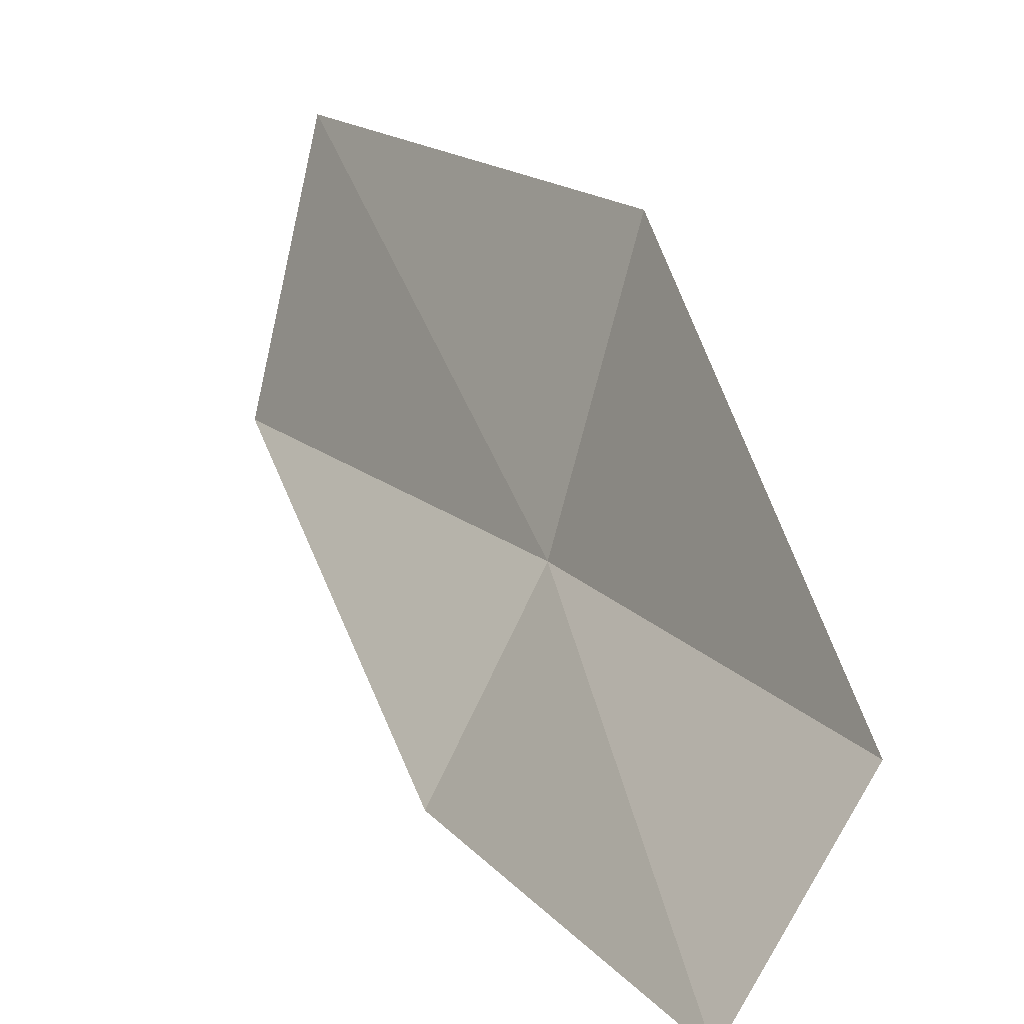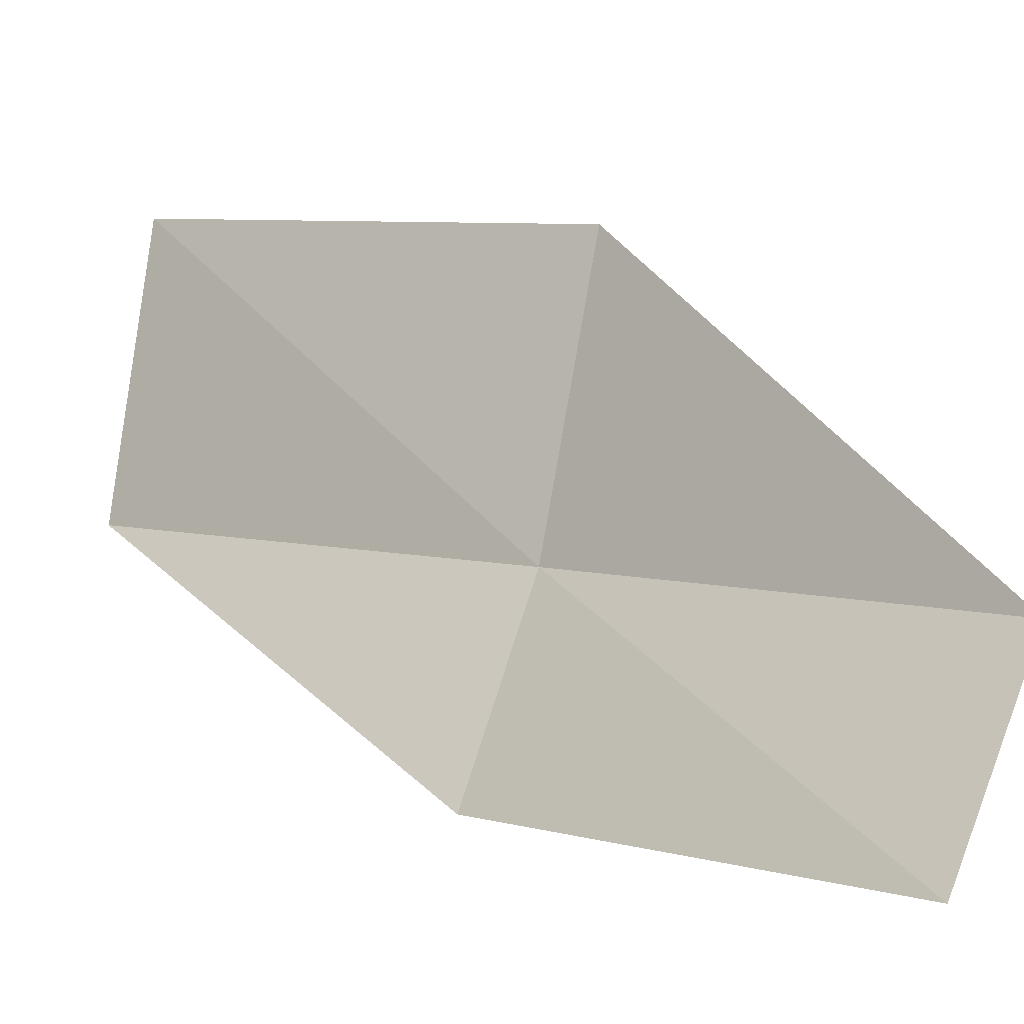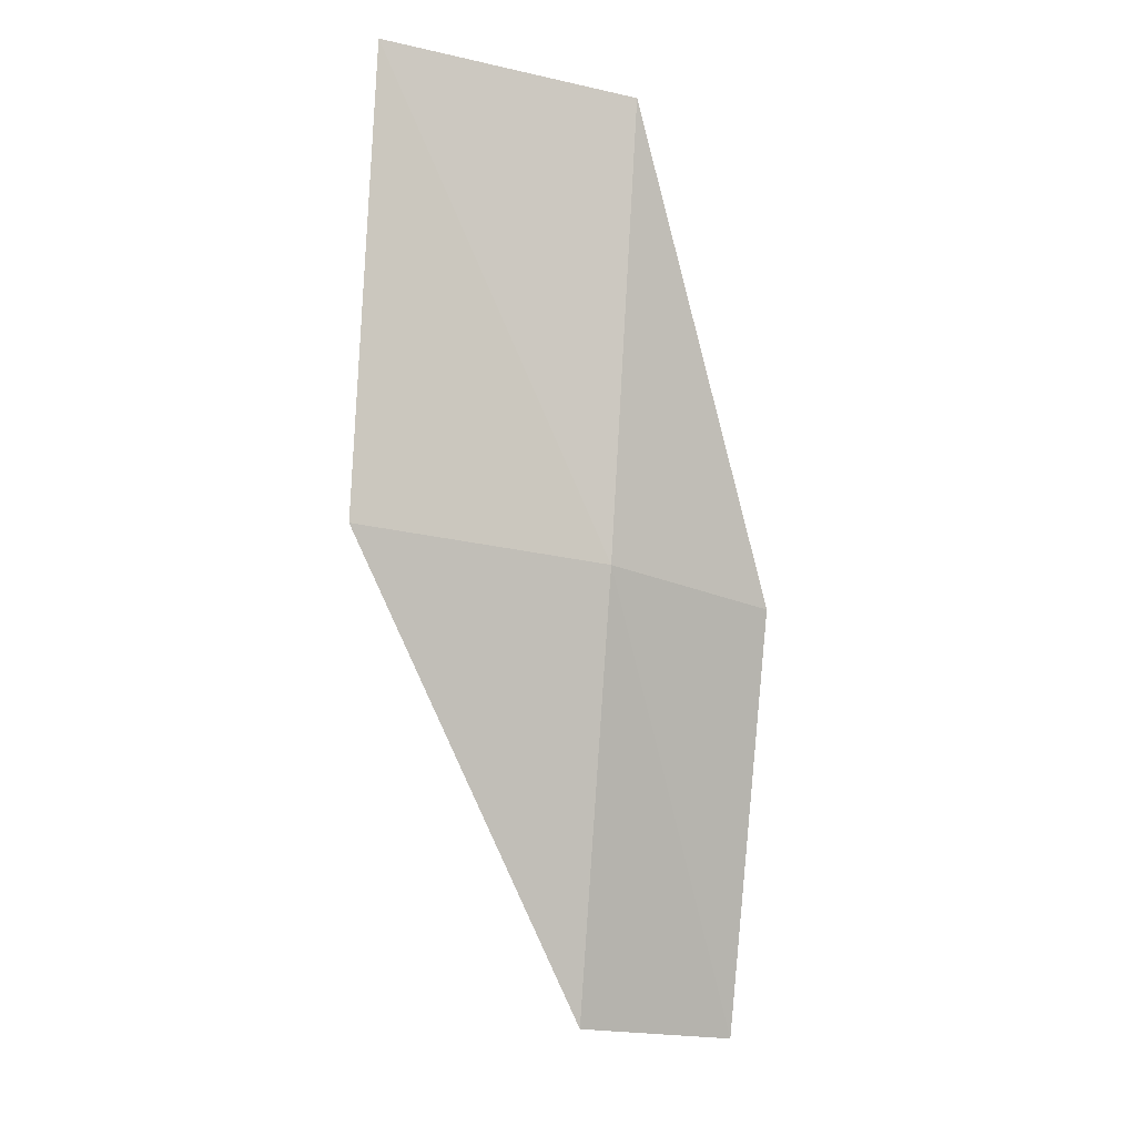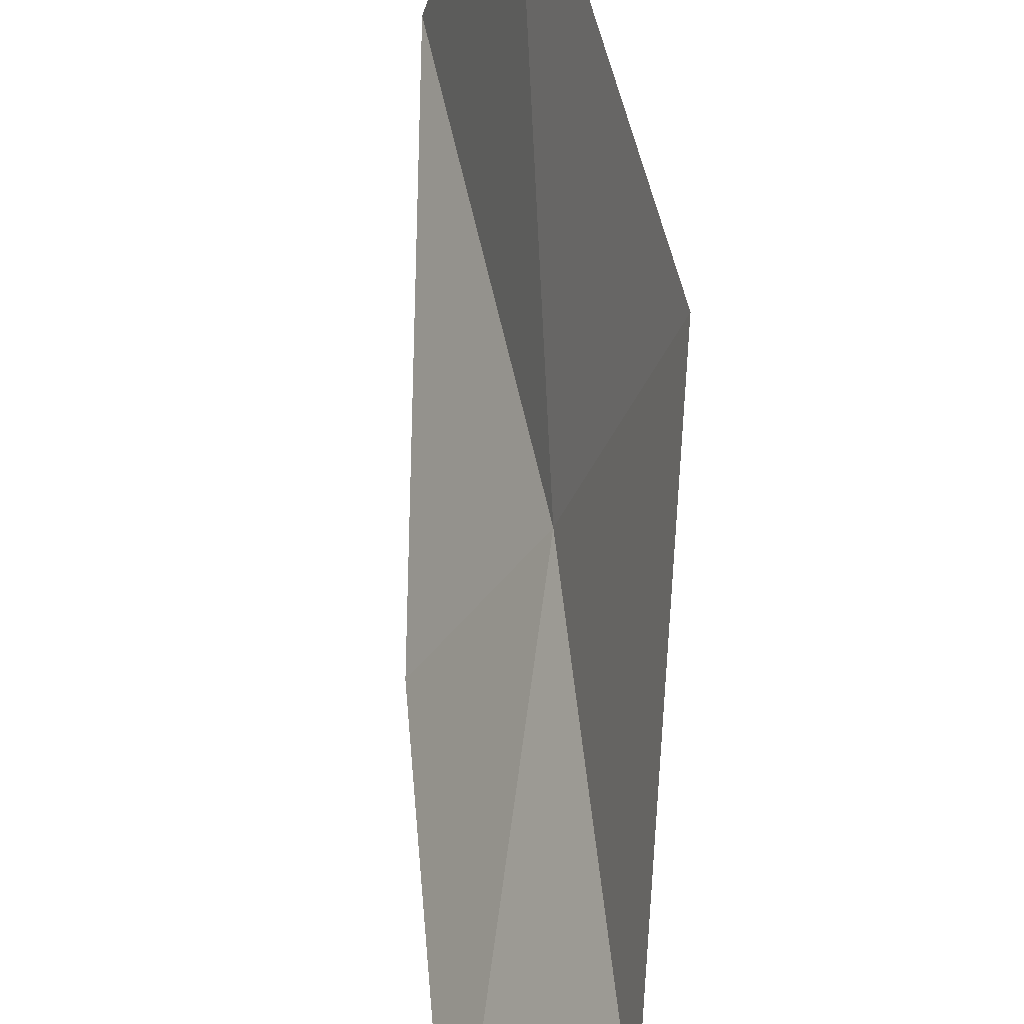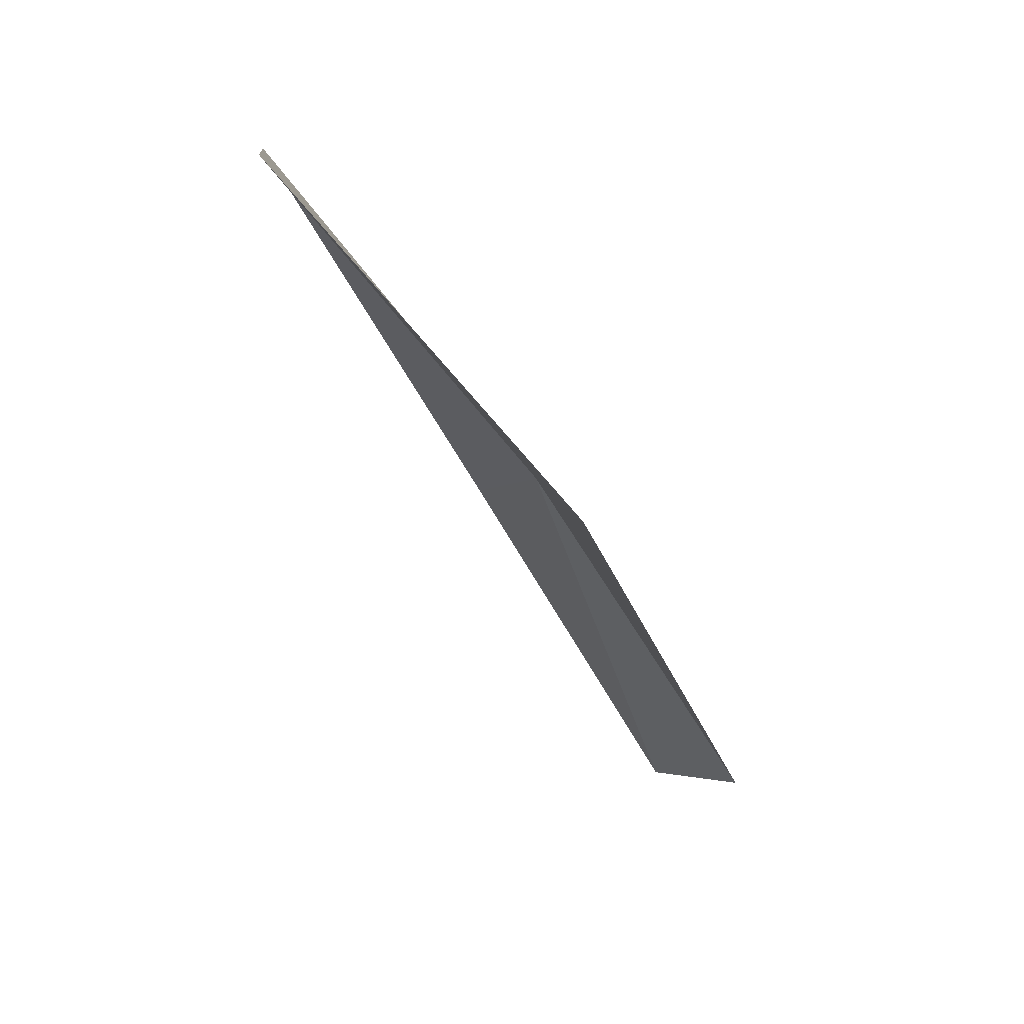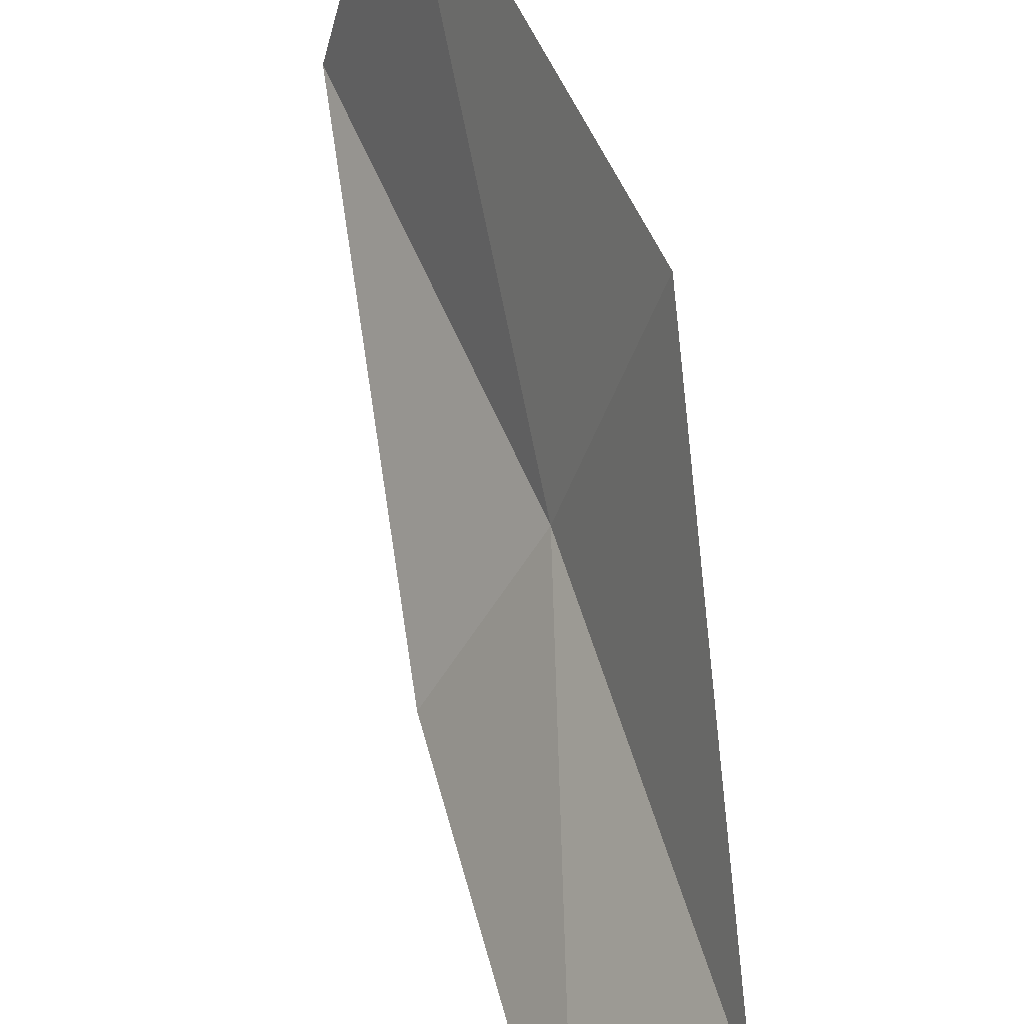
<metadata>
{"format":"obj","ext":"obj","renderer":"f3d","projection":"perspective","resolution":1024,"background":"white","views":[{"elev":18.3,"azim":6.4,"up":"+Z"},{"elev":7.5,"azim":-11.0,"up":"+Z"},{"elev":32.4,"azim":93.1,"up":"+Y"},{"elev":64.6,"azim":25.4,"up":"+Z"},{"elev":27.6,"azim":4.2,"up":"+Y"},{"elev":60.4,"azim":15.3,"up":"+Z"}]}
</metadata>
<code>
v 9.42 11.78 1.007
v 10.24 10.47 1.067
v 9.922 10.15 0.5528
v 9.156 11.45 0.471
v 9.629 12.04 1.839
v 8.442 13.04 0.9697
v 8.6 13.28 1.818
f 1 3 2
f 1 4 3
f 1 2 5
f 1 6 4
f 1 5 7
f 1 7 6

</code>
